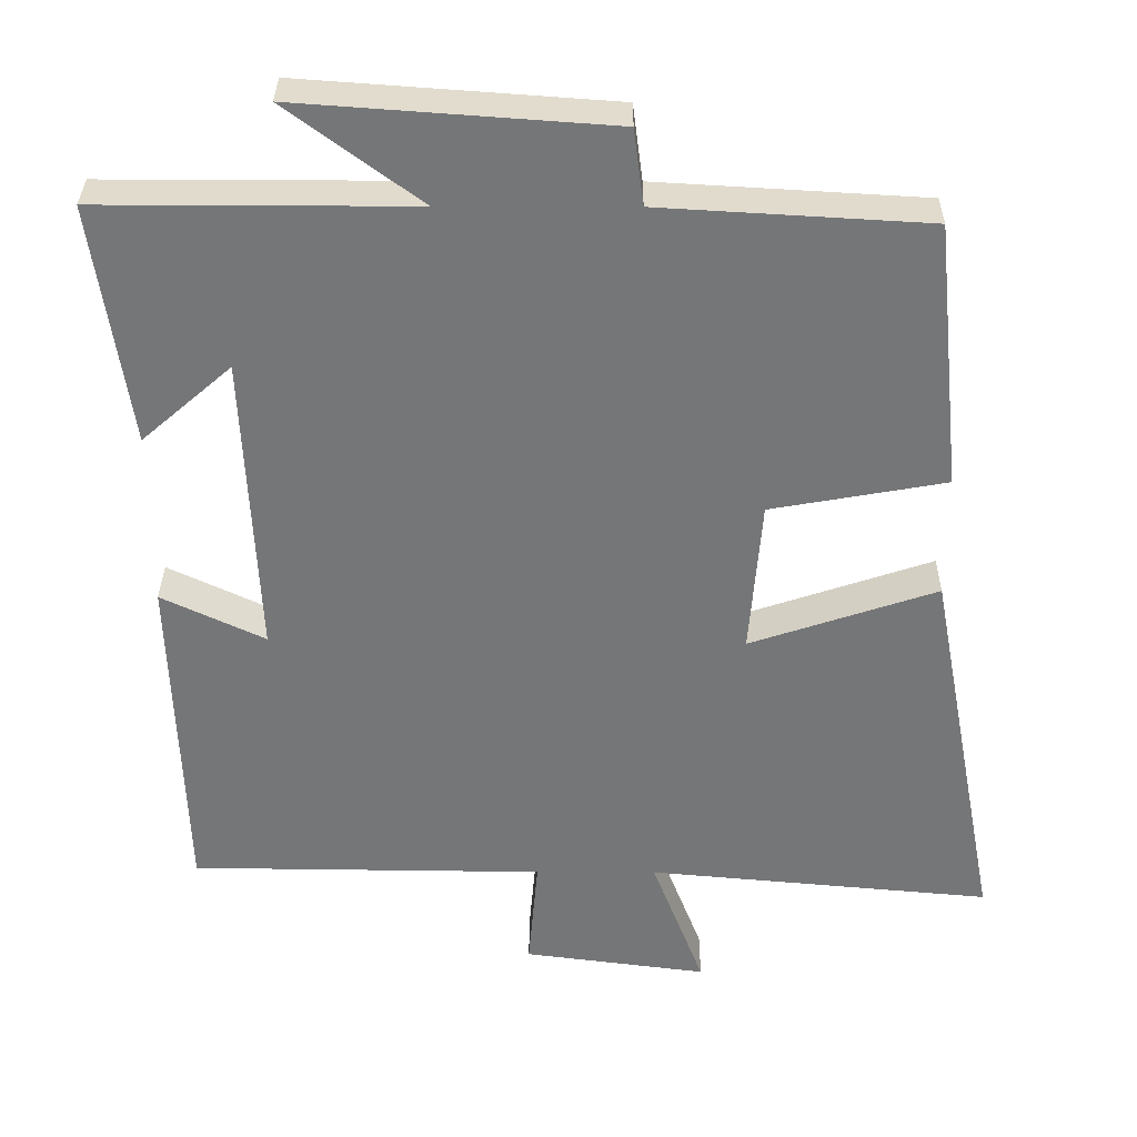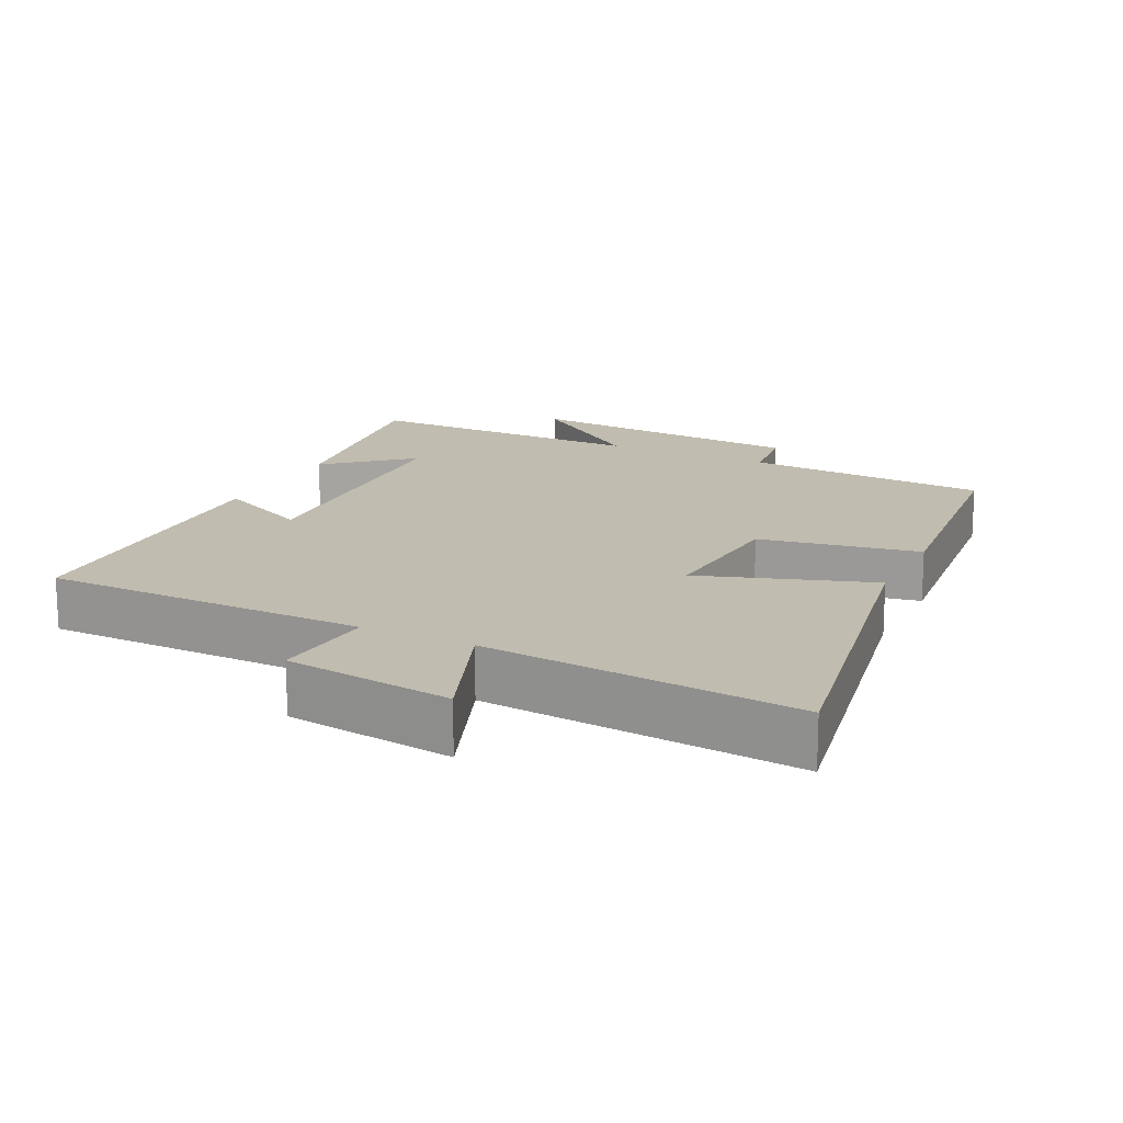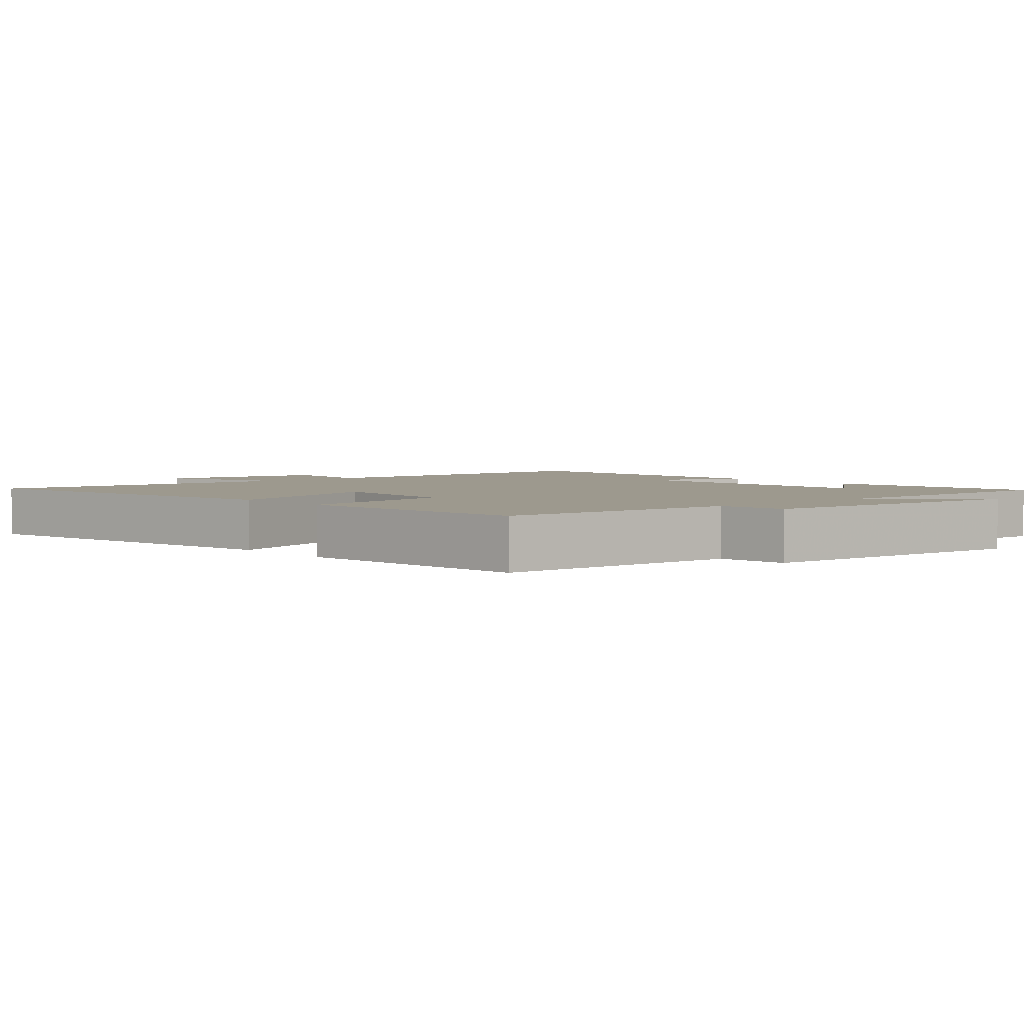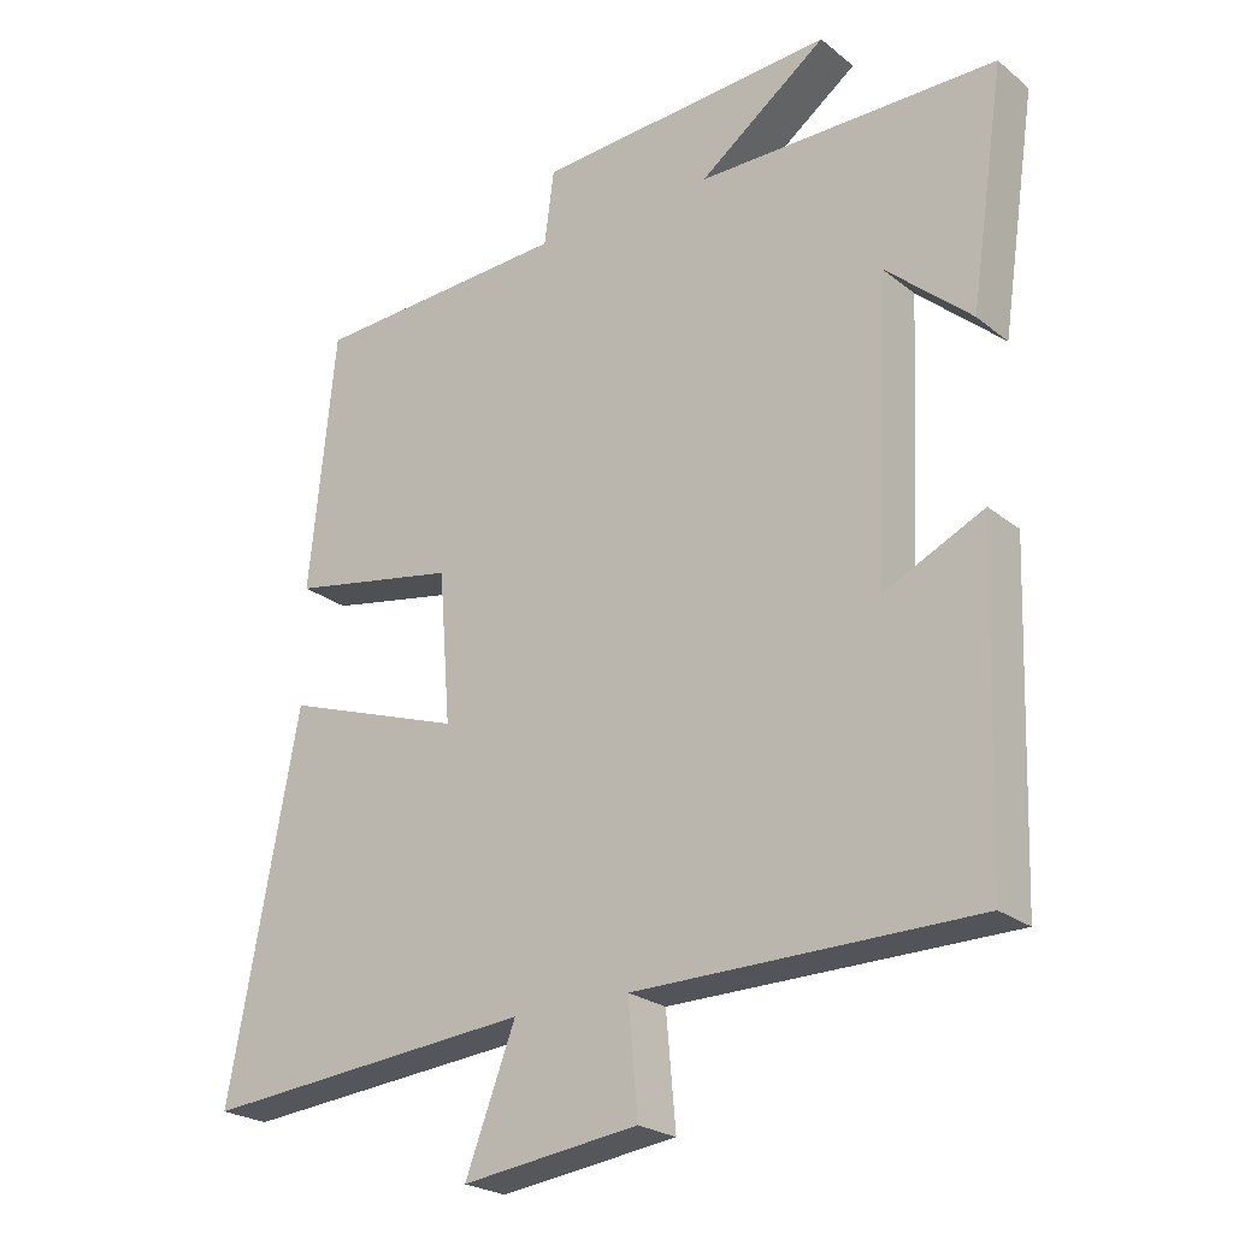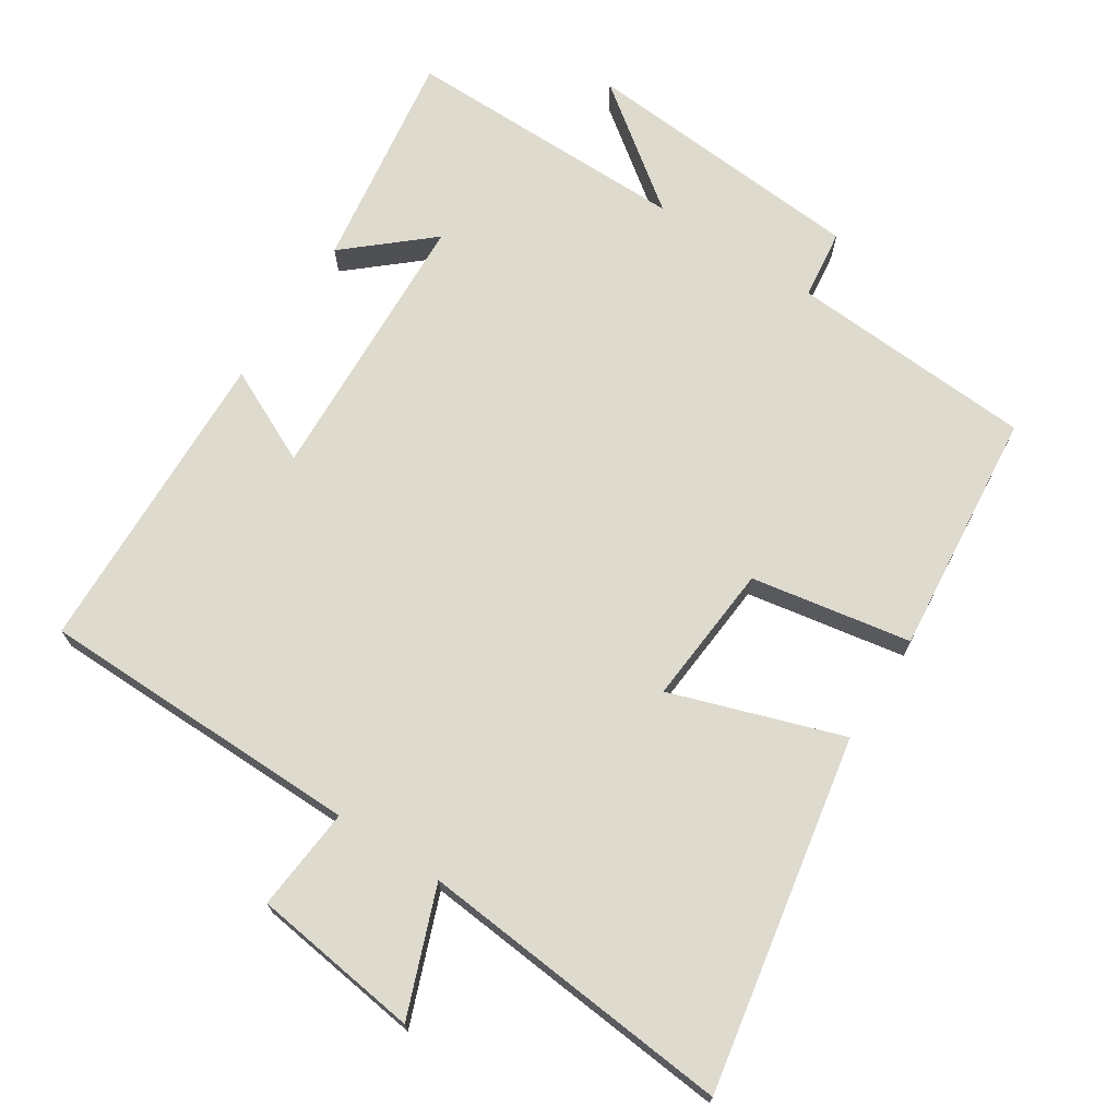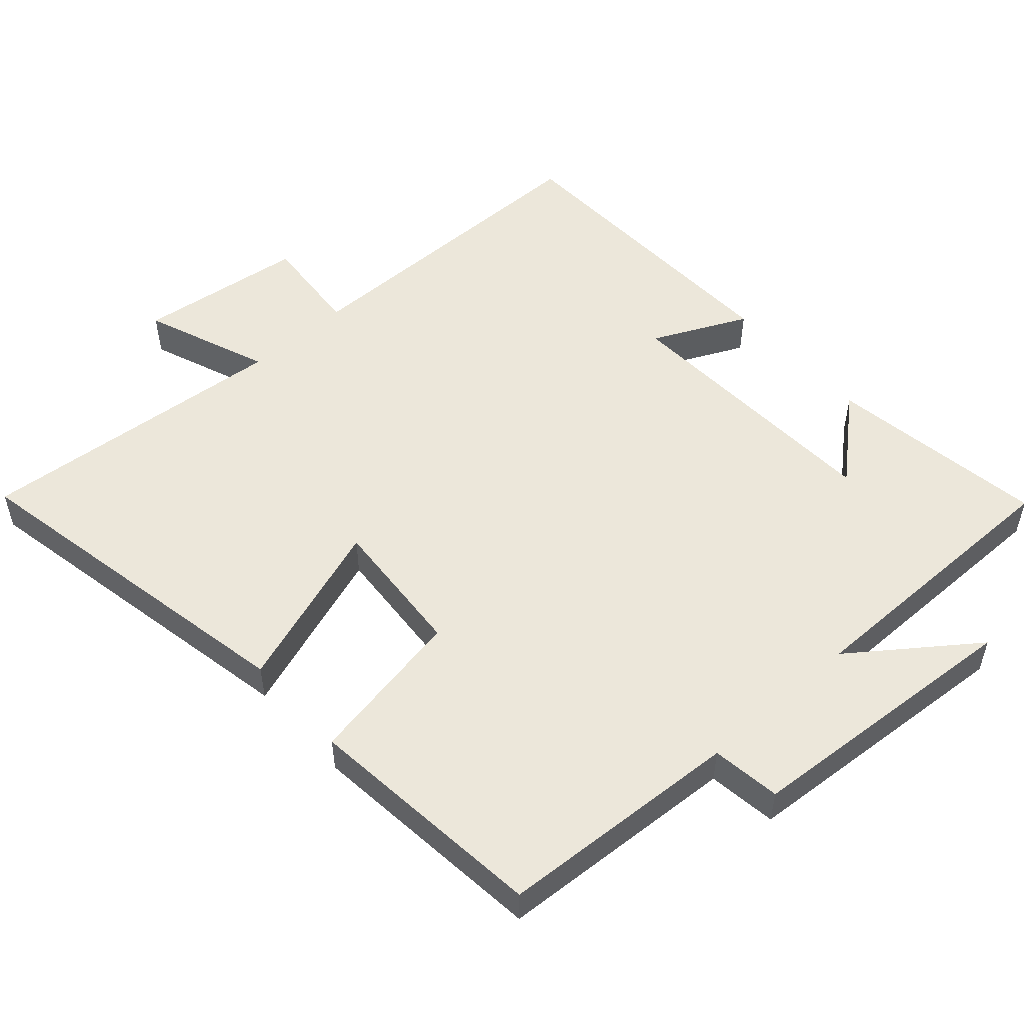
<metadata>
{"format":"obj","ext":"obj","renderer":"f3d","projection":"perspective","resolution":1024,"background":"white","views":[{"elev":33.2,"azim":-179.7,"up":"+Z"},{"elev":16.3,"azim":-153.8,"up":"+Y"},{"elev":3.4,"azim":-40.7,"up":"+Y"},{"elev":-23.5,"azim":37.3,"up":"+Z"},{"elev":71.1,"azim":-147.0,"up":"+Y"},{"elev":52.6,"azim":-41.9,"up":"+Y"}]}
</metadata>
<code>
v -0.464 0.07 0.479
v -0.112 0.07 0.5
v -0.099 0.07 0.6
v 0.311 0.07 0.63
v 0.136 0.07 0.5
v 0.547 0.07 0.501
v 0.5 0.07 0.184
v 0.382 0.07 0.287
v 0.364 0.07 -0.113
v 0.5 0.07 -0.048
v 0.485 0.07 -0.495
v 0.018 0.07 -0.5
v 0.031 0.07 -0.649
v -0.211 0.07 -0.681
v -0.142 0.07 -0.5
v -0.596 0.07 -0.542
v -0.5 0.07 -0.035
v -0.254 0.07 -0.118
v -0.27 0.07 0.086
v -0.5 0.07 0.127
v -0.464 0 0.479
v -0.112 0 0.5
v -0.099 0 0.6
v 0.311 0 0.63
v 0.136 0 0.5
v 0.547 0 0.501
v 0.5 0 0.184
v 0.382 0 0.287
v 0.364 0 -0.113
v 0.5 0 -0.048
v 0.485 0 -0.495
v 0.018 0 -0.5
v 0.031 0 -0.649
v -0.211 0 -0.681
v -0.142 0 -0.5
v -0.596 0 -0.542
v -0.5 0 -0.035
v -0.254 0 -0.118
v -0.27 0 0.086
v -0.5 0 0.127
f 19 20 1 2
f 18 19 2
f 15 16 17 18
f 15 18 2
f 12 13 14 15
f 9 10 11 12
f 8 9 12 15
f 6 7 8
f 5 6 8
f 5 8 15 2
f 2 3 4 5
f 22 21 40 39
f 22 39 38
f 38 37 36 35
f 22 38 35
f 35 34 33 32
f 32 31 30 29
f 35 32 29 28
f 28 27 26
f 28 26 25
f 22 35 28 25
f 25 24 23 22
f 1 21 22 2
f 2 22 23 3
f 3 23 24 4
f 4 24 25 5
f 5 25 26 6
f 6 26 27 7
f 7 27 28 8
f 8 28 29 9
f 9 29 30 10
f 10 30 31 11
f 11 31 32 12
f 12 32 33 13
f 13 33 34 14
f 14 34 35 15
f 15 35 36 16
f 16 36 37 17
f 17 37 38 18
f 18 38 39 19
f 19 39 40 20
f 20 40 21 1

</code>
